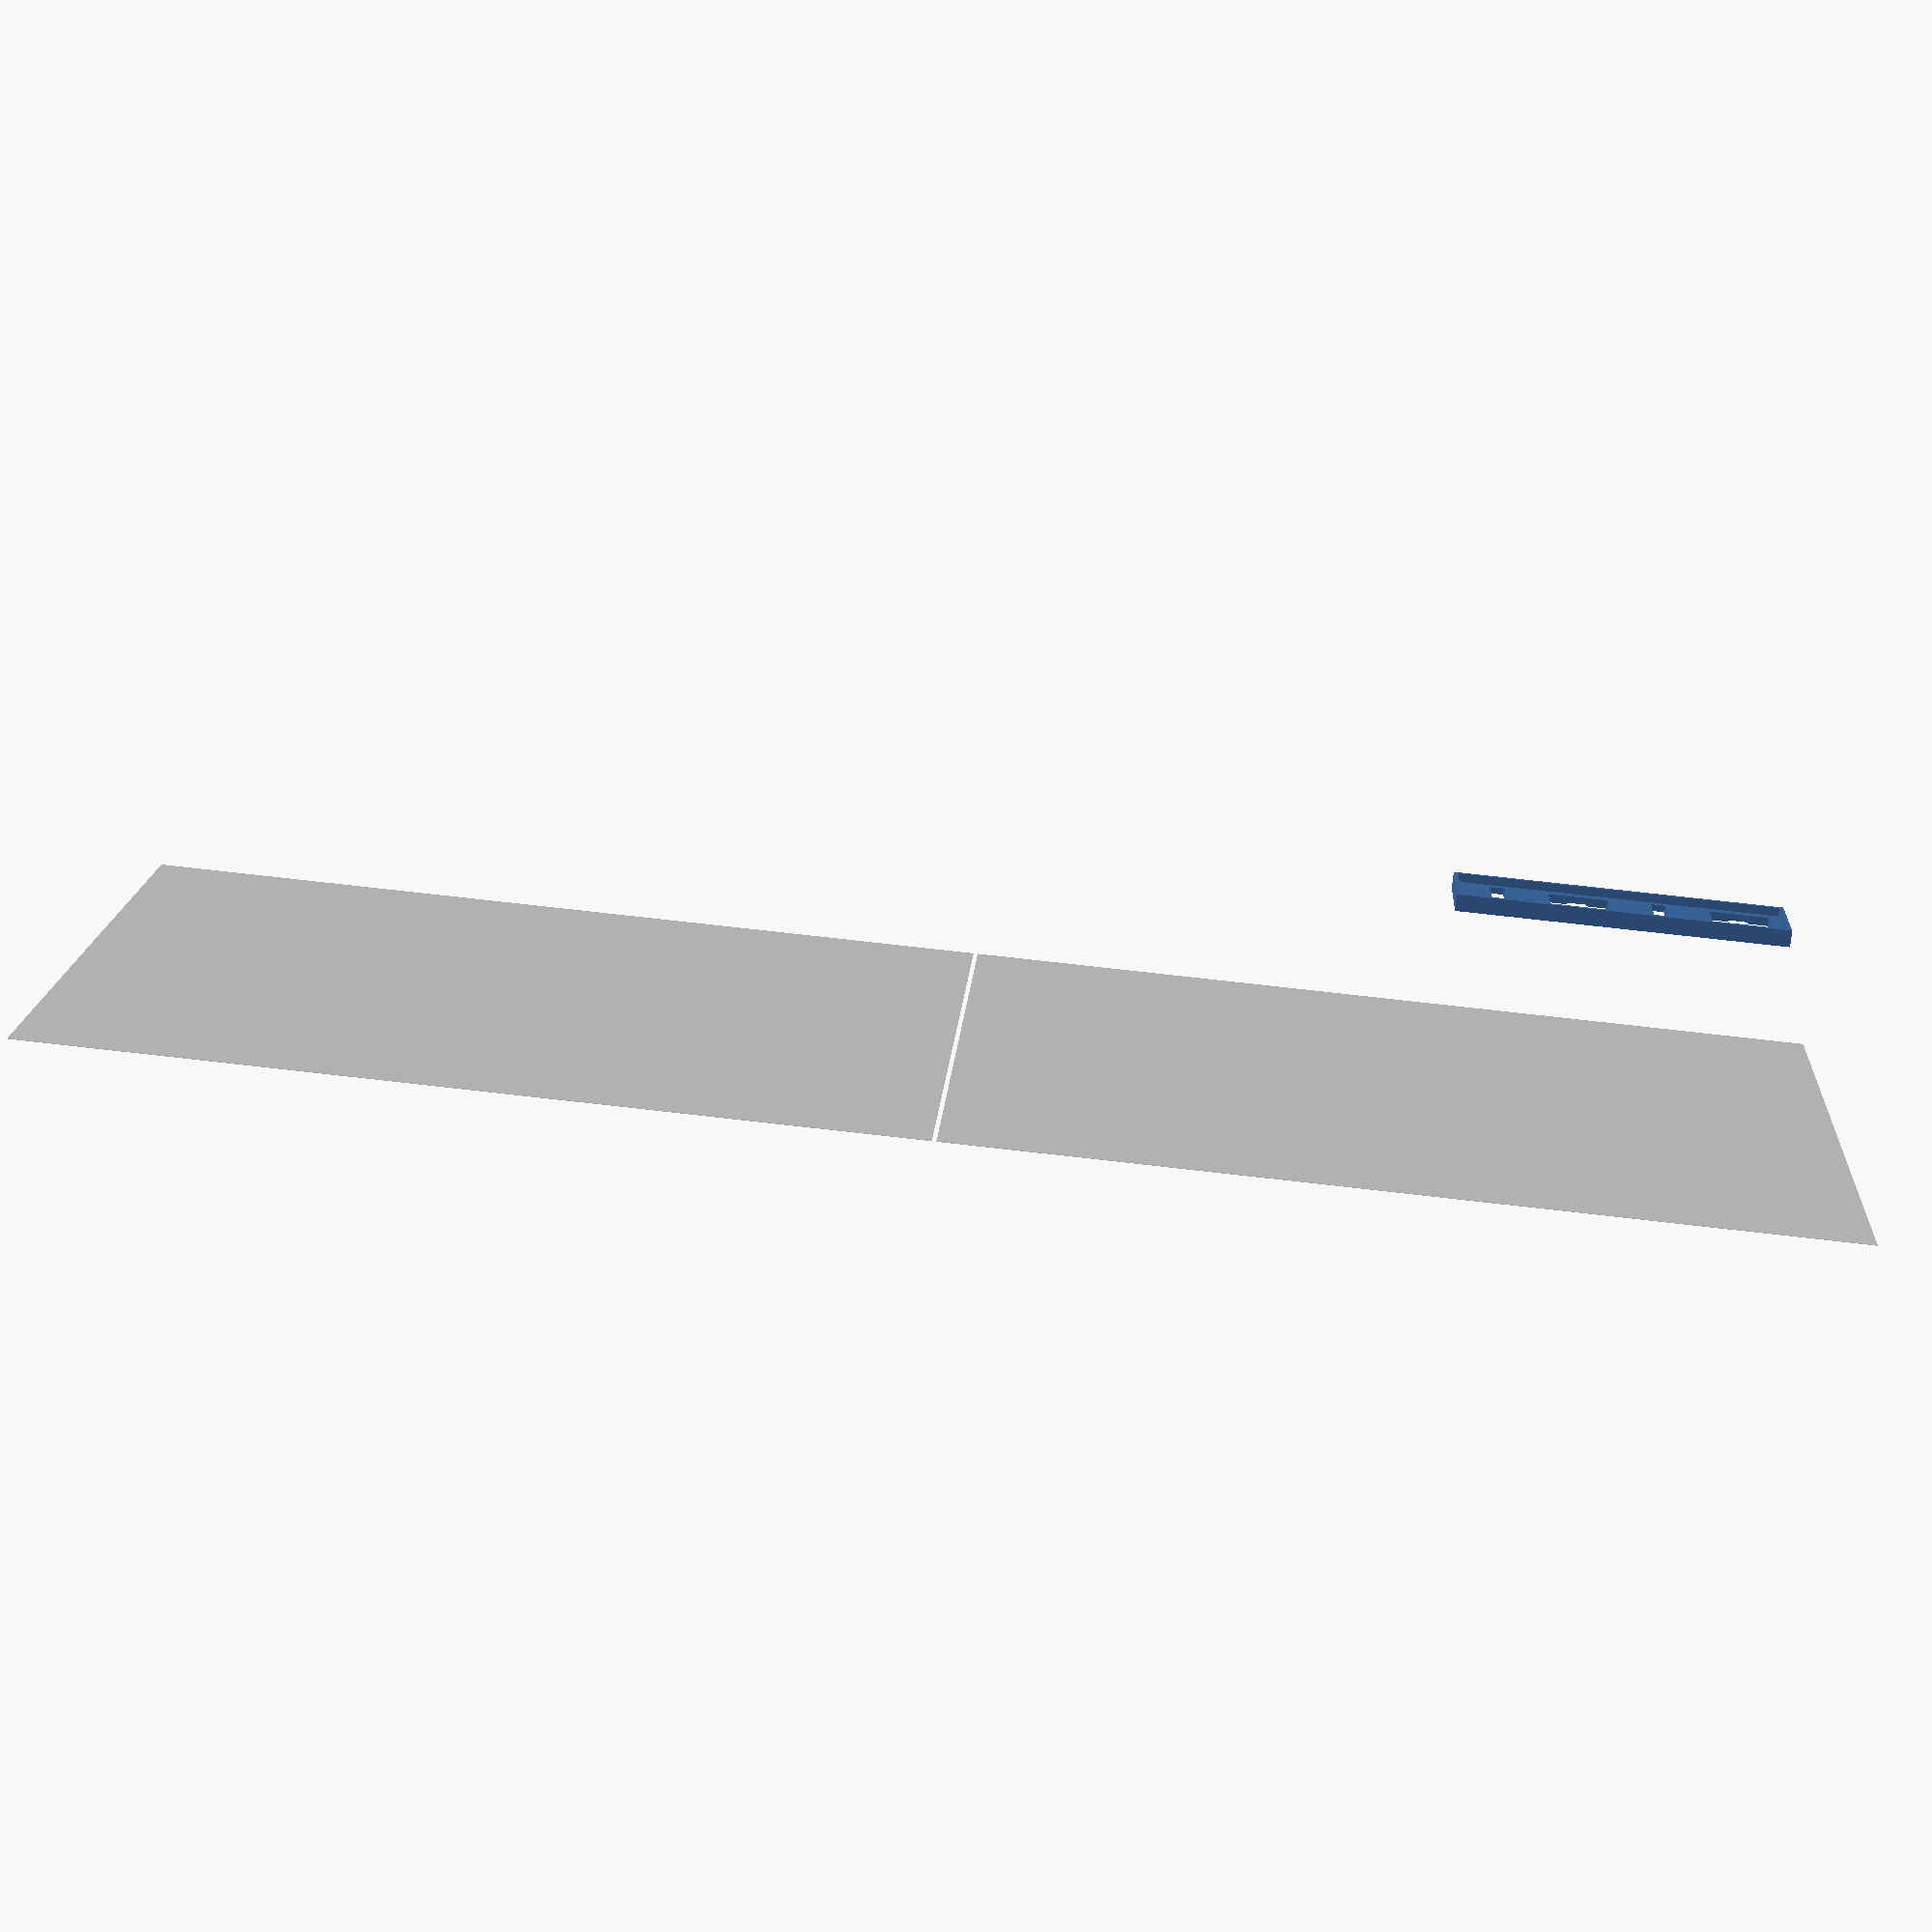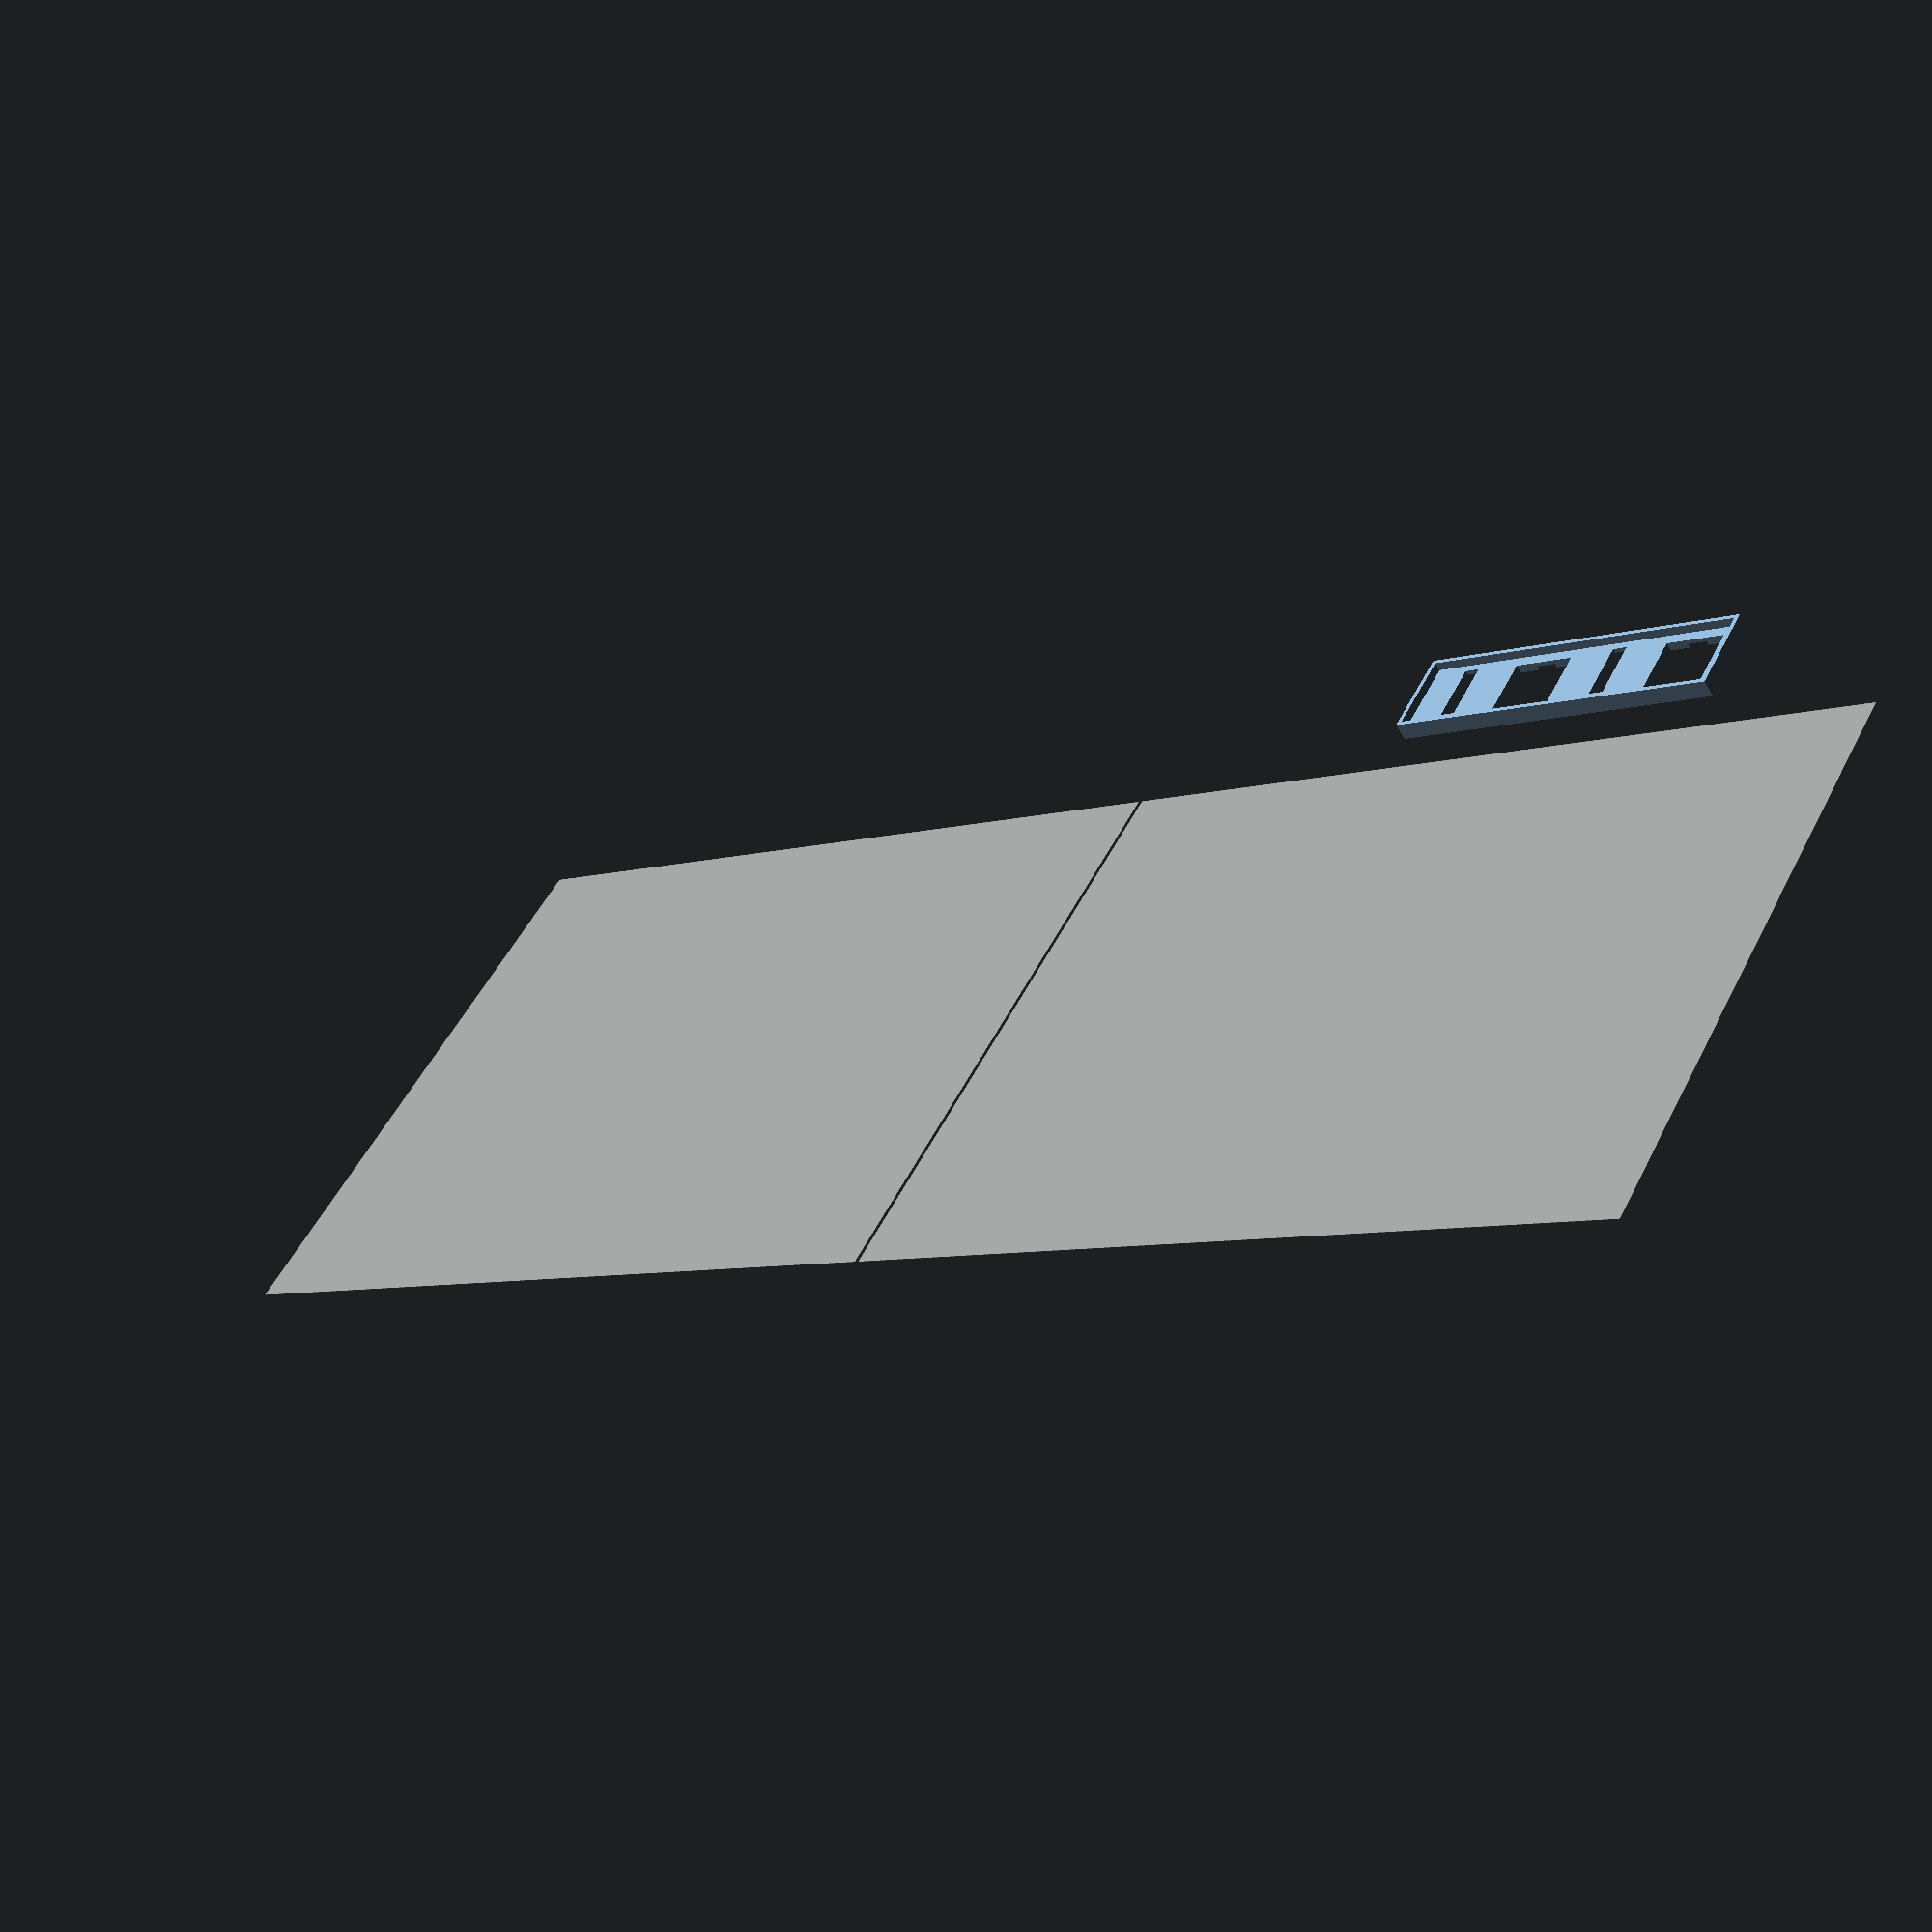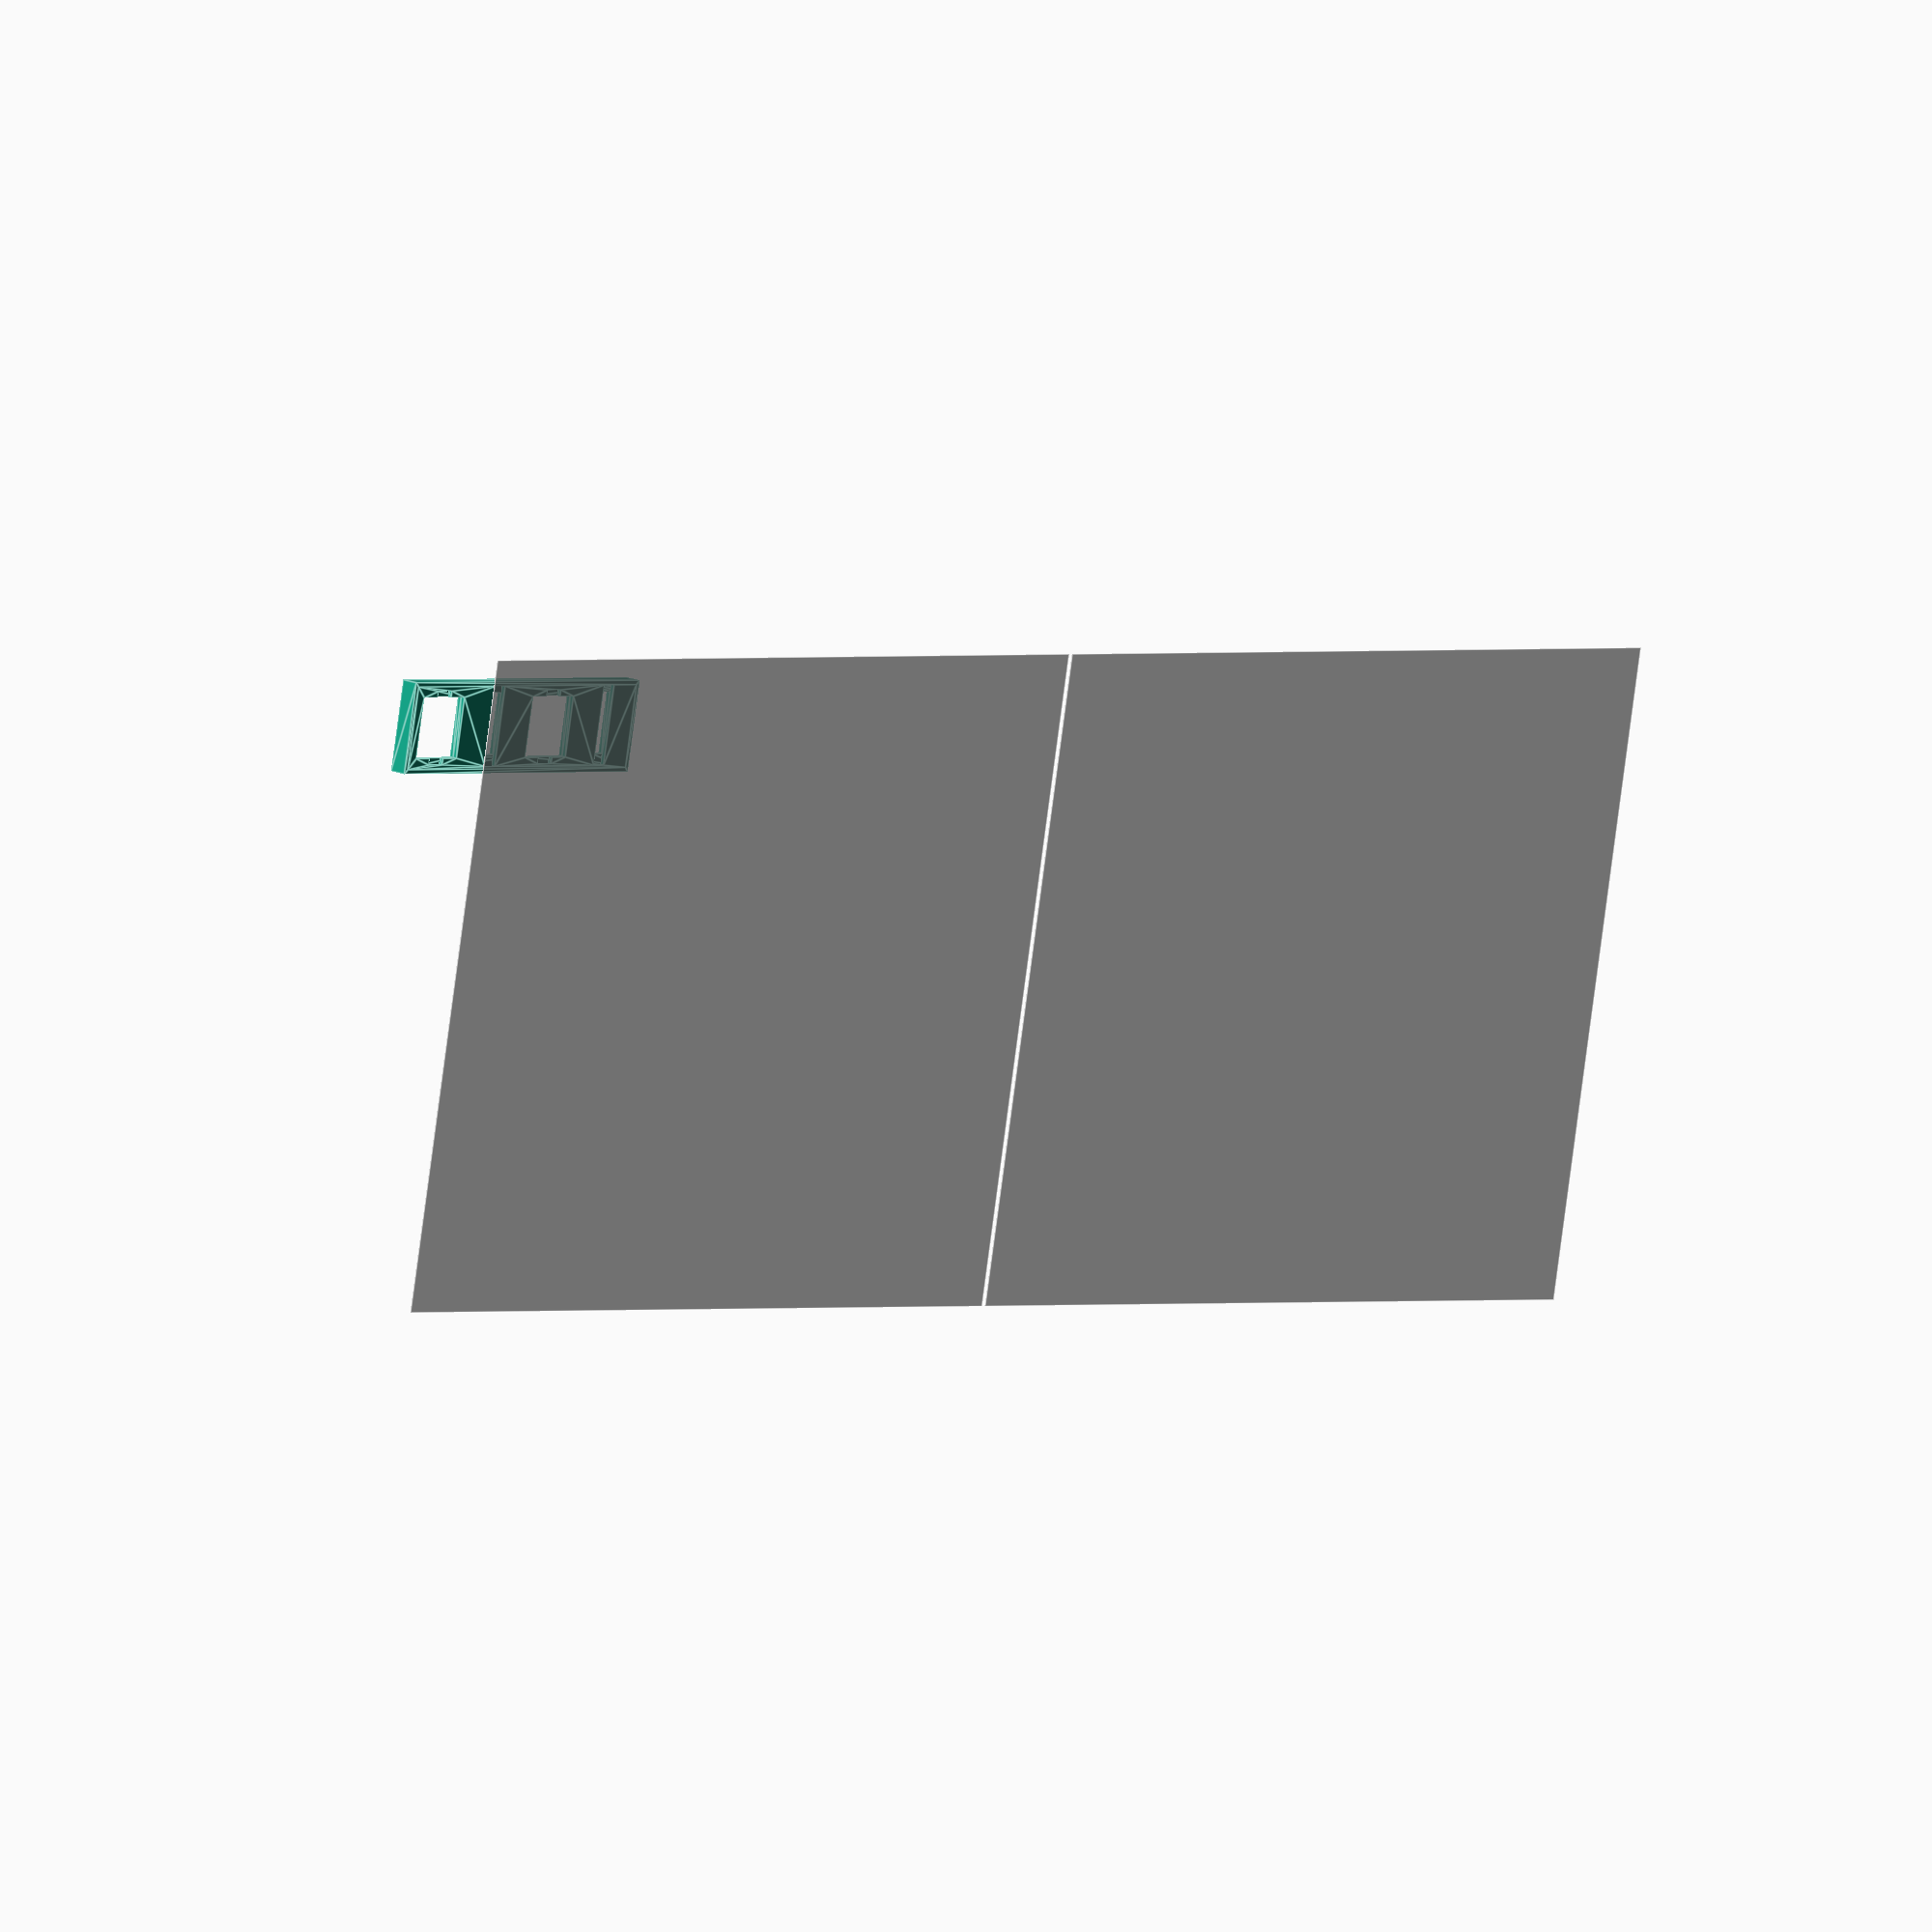
<openscad>
// https://media.digikey.com/pdf/Data%20Sheets/Cherry%20PDFs/MX%20Series.pdf

////////////////////////////////////////////////////////////////////////
// micro b panel connector
// Overall width: 25mm
// Max height: 10mm (measured)
// Hole spacing: 18mm (per datasheet adafru.it/3258)
// Mounting screws: #4-40

// Create a void for the panel mount micro USB connector,
// connector pointing towards +Z, mounting holes aligned along X
module panelmicrob_void(d_front, d_back, h_spc = 18, maxh = 12, ovw = 26, h_dia =4.5 ) {
    d_ovl = d_back + d_front;
    // 1. Clearance holes for #4-40 screws, length d_front
    translate([-h_spc/2, 0, -.01])
    cylinder(d=h_dia, h=d_front+.01);
    translate([ h_spc/2, 0, -.01])
    cylinder(d=h_dia, h=d_front+.01);
    // 2. hole for the connector itself est 10x5mm
    translate([ 0, 0, -.01])
    linear_extrude(height=h_dia)
    square([11, 6],center=true);
    
    // 3. Cutout for the thing itself, length d_bac
    translate([0, 0, -d_back])
    linear_extrude(height=d_back)
    hull() {
        translate([-h_spc/2, 0, 0])
        circle(d=maxh);
        translate([ h_spc/2, 0, 0])
        circle(d=maxh);
    }
}
////////////////////////////////////////////////////////////////////////

$fn = 72;

function IN(x) = x * 25.4;

function rest(seq) = [for(i=[1:1:len(seq)-1]) seq[i]];
function reverse(seq) = seq ? concat(reverse(rest(seq)), [seq[0]]) : [];
function isnumber(x) = abs(x) + 1 >= 0;

$layer = 0;

module void_keyswitch() {
    square(IN(.551), center=true);
    if($layer == 1)
    square([IN(.551)/3, IN(.551)+3], center=true);
}

// 1x2, .. 1x2.75: A = .94
// 1x3: A = 1.5
// 1x7: A = 4.5
// 1x8, ..., 10: A = 5.25

$costar_stabilizer_offset_y = -0.65;
$costar_stabilizer_width = 3.3 + .1;
$costar_stabilizer_height = 14.2;
$costar_offset_layer = 5;
// kad uses +-1.65 in X and -6.45+7.75 for costar stabilizers
module void_keyswitch_stabilizer(A, B=0) {
    void_keyswitch();

    for(dx = [-A, A]) {
        translate([-dx, $costar_stabilizer_offset_y]) {
            square([$costar_stabilizer_width, $costar_stabilizer_height+$costar_offset_layer*$layer], center=true);
        }
    }
}

module void_keyswitch_as(N) {
    if(N <= 1.75) void_keyswitch();
    else if(N <= 2.75) void_keyswitch_stabilizer(11.9);
    else if(N <= 3) void_keyswitch_stabilizer(19.05);
    else if(N <= 4) void_keyswitch_stabilizer(28.575);
    else if(N <= 4.5) void_keyswitch_stabilizer(34.671);
    else if(N <= 5.5) void_keyswitch_stabilizer(42.8625);
    else if(N <= 6) void_keyswitch_stabilizer(47.5);
    else if(N <= 6.25) void_keyswitch_stabilizer(50);
    else if(N <= 7) void_keyswitch_stabilizer(50);
    else void_keyswitch_stabilizer(66.75);
}

module keyrow(widths) {
    if(widths) {
        width = widths[0];
        if(width > 0) {
            translate([IN(.375) * width, 0])
            void_keyswitch_as(width);
        }
        translate([IN(.75) * abs(width), 0])
            keyrow(rest(widths));
    }
}

module keyrowsr(rows) {
    if(rows) {
        row = rows[0];
        if(isnumber(row)) {
            translate([0, IN(.75) * row])
            keyrowsr(rest(rows));
        } else {
            translate([0, IN(.375)])
            keyrow(row);
            translate([0, IN(.75)])
            keyrowsr(rest(rows));
        }
    }
}

module keyrows(rows) { keyrowsr(reverse(rows)); }

module cutrows_r(rows, left, ovl) {
    if(rows) {
        row = rows[0];
        height = row[0];
        width = row[1];
        if(left) {
            translate([-IN(.375), -IN(.75)])
            offset(.125) square([width * IN(.75), height * IN(.75)]);
        } else {
            translate([-IN(.375) + width * IN(.75), -IN(.75)])
            offset(.125) square([ovl * IN(.75), height * IN(.75)]);
        }
        translate([0, height*IN(.75)])
        cutrows_r(rest(rows), left, ovl);
    }
}

module cutrows(rows, left=true, ovl=99) { cutrows_r(reverse(rows), left=left, ovl=ovl); }



module layer() {
    difference() {
        square([IN(.75 * $cells_x), IN(.75*$cells_y)]);
        keyrows($layout);
    }
}

$plate_th1 = 1.0;
$plate_th2 = 2.0;
$wall_th = 8;
$num_holes = 6;
$wall = 8;
m3_clearance = 3.6;
m3_counterbore_dia = 5.7;
m3_counterbore_h = 2.5;
m3_threaded_insert = 3.9;
m2_threaded_insert = 3.2;
$angle = 3.5;
$min_h = 8;
$floor = 2;

module m3_screw_counterbore(len, counterbore_depth=m3_counterbore_h) {
    cylinder(d=m3_clearance, h=len);
    translate([0,0,len-.01])
    cylinder(d=m3_counterbore_dia, h=counterbore_depth);
}

module m3_threaded_insert(len) {
    translate([0,0,-len+.01])
    cylinder(d=m3_threaded_insert, h=len);
}

module distribute(n, t) {
    echo("distribute", n, t);
    for(i=[0:1:n-1]) {
        translate(t * (i / (n-1))) children();
    }
}

module keeb() {

    translate([0,0,$plate_th2])
    linear_extrude($plate_th1, convexity=36) layer($layer=0);

    linear_extrude($plate_th2, convexity=36) layer($layer=1);

    difference() {
        linear_extrude($wall_th, convexity=2)
        difference() {
        translate([-$wall,-$wall,0])
        square([IN(.75 * $cells_x)+2*$wall, IN(.75*$cells_y)+2*$wall]);
        square([IN(.75 * $cells_x), IN(.75*$cells_y)]);
        }

        translate([-$wall/2, -$wall/2])
        distribute($num_holes, [IN(.75 * $cells_x) + $wall,0,0]) {
            m3_screw_counterbore(4, 8);

            translate([0, IN(.75*$cells_y)+$wall/2])
            translate([0, $wall/2])
            m3_screw_counterbore(4, 8);
        }

        let($stage = 1) children();
    }
}

module slice(left, delta, height=32, center=true) {
    linear_extrude(height, center=center, convexity=12)
    offset(delta=delta)
    cutrows($cut, left=left);
}
// %slice(false, delta=.2);

module divided_keyboard(left=1, right=1) {
    if(left)
    color("#ee7777") intersection() { keeb() children(); slice(true, delta=-.2); }
    if(right)
    color("#7777ee") render() intersection() { keeb() children(); slice(false, delta=-.2); }
}

module base_outline() {
    scale([1, 1/cos($angle), 1])
    difference() {
        translate([-$wall,-$wall,0])
        square([IN(.75 * $cells_x)+2*$wall, IN(.75*$cells_y)+2*$wall]);
        square([IN(.75 * $cells_x), IN(.75*$cells_y)]);
    }
}

module shear_yz(v) {
    multmatrix([ [1, 0, 0, 0],
                 [0, 1, v, 0],
                 [0, 0, 1, 0],
                 [0, 0, 0, 1]])
        children();
}

// construct the base with its bottom flat at Z=0
module base0() {
    render() {
        intersection() {
            rotate([$angle, 0, 0]) {
                translate([0,0,-500])
                cube(1000, center=true);
            }
            shear_yz(-tan($angle))
            translate([0, 0, -$min_h-.001]) {
                max_h = $min_h + sin($angle) * (IN(.85*$cells_y) + 2*$wall);
                linear_extrude(height=max_h, convexity=6) base_outline();

                translate([0,0,-$floor])
                scale([1, 1/cos($angle), 1])
                linear_extrude(height=$floor, convexity=6)
                translate([-$wall,-$wall,0])
                square([IN(.75 * $cells_x)+2*$wall, IN(.75*$cells_y)+2*$wall]);
            }
        }
    }
}

module m2_insert_riser(h, do_void) {
    if(do_void) {
        translate([0,0,-.5])
        cylinder(d=m2_threaded_insert, h=h+2);
    } else {
        cylinder(d=m2_threaded_insert + 3, h=h);
    }
}

module m3_insert_riser(h, do_void) {
    if(do_void) {
        translate([0,0,-.5])
        cylinder(d=m2_threaded_insert, h=h+2);
    } else {
        cylinder(d=m2_threaded_insert + 3, h=h);
    }
}

// put the base with the INTENDED TOP at z=0, slice off the unneeded part,
// add mounting holes for threaded insertts
module base_inplace() {
    difference() {

        intersection()  {
            union() {
                rotate([-$angle, 0, 0]) {
                    difference() {
                        union() {
                            render(convexity=4) base0();
                            let($stage=0) children();
                        }
                        let($stage=1) children();
                    }
                }
                let($stage=2) children();
            }
        }


        let($stage=3) children();

        translate([-$wall/2, -$wall/2])
        distribute($num_holes, [IN(.75 * $cells_x) + $wall,0,0]) {
            color("#ff0000")
            m3_threaded_insert(4);

            translate([0, IN(.75*$cells_y)+$wall/2])
            translate([0, $wall/2])
            color("#ff0000")
            m3_threaded_insert(4);
        }
    }
}

module base() {
    translate([0,0,$min_h])
    rotate([$angle, 0, 0])
    base_inplace() children();
}

module split_base(left, right, frac=.5, inplace=false, delta=.2) {
    ovl_x = IN(.75 * $cells_x) + 2*$wall;
    if(left) {
        intersection() {
            translate([ovl_x*.25-delta-$wall,0,0])
            cube([ovl_x * frac, 1000, 1000], center=true);
            if(inplace) base_inplace() children(); else base() children();
        }
    }
    if(right) {
        intersection() {
            if(inplace) base_inplace() children(); else base() children();
            translate([ovl_x*.75+delta-$wall,0,0])
            cube([ovl_x * frac, 1000, 1000], center=true);
        }
    }
}

module sixteen() {
    $cells_x = 4;
    $cells_y = 4;
    $layout = [ [1, 1, 1, 1], [1, 1, 1, 1], [1, 1, 1, 1], [1, 1, 1, 1] ];

    children();
}

module minimal() {
    $wall_th = 4;
    $plate_th2 = 1.0;
    $cells_x = 4;
    $cells_y = 1;
    $layout = [ [1, 3 ] ];
    children();
}

module clip_post(zz=2, hh=2) {
    rotate([90,0,0])
    linear_extrude(height=3, center=true, convexity=3)
    polygon([
        [1, 0], 
        [1, hh],
        [0, hh],
        [0, hh+zz],
        [1, hh+1+zz],
        [-1, hh+2+zz],
        [-2, 0]
    ]);
}

module clip_board(xx, yy, zz=2, hh=2) {
    translate([-xx/2, -yy/2]) rotate(45) clip_post(zz, hh);
    translate([ xx/2, -yy/2]) rotate(135) clip_post(zz, hh);
    translate([ xx/2,  yy/2]) rotate(-135) clip_post(zz, hh);
    translate([-xx/2,  yy/2]) rotate(-45) clip_post(zz, hh);
}

module post_board(x, y, h, do_void) {
    translate([-x/2, -y/2]) m2_insert_riser(h, do_void);
    translate([ x/2, -y/2]) m2_insert_riser(h, do_void);
    translate([ x/2,  y/2]) m2_insert_riser(h, do_void);
    translate([-x/2,  y/2]) m2_insert_riser(h, do_void);
}

module clip_seesaw() { clip_board(IN(1.3), IN(0.5)); }
module clip_itsybitsy(hh) { clip_board(IN(1.4), IN(0.7), hh=hh); }
module post_neopixel(h, do_void) {
    translate([IN(-.5), IN(.06)])
    m2_insert_riser(h, do_void);
    translate([IN(.5), IN(.06)])
    m2_insert_riser(h, do_void);
}

minimal() { 
    $wall = 1;
    $num_holes = 0;
    keeb();
    // base_inplace() { }
}
// split_base(true, true, inplace=true);

if(1) {
    translate([-$wall-4, -$wall-4,-32]) {
        %cube([200, 150, .1]);
        translate([201,0,0])
        %cube([199, 150, .1]);
    }
}

</openscad>
<views>
elev=254.1 azim=3.5 roll=185.5 proj=p view=solid
elev=236.2 azim=30.3 roll=149.7 proj=p view=solid
elev=344.3 azim=168.5 roll=131.3 proj=o view=edges
</views>
